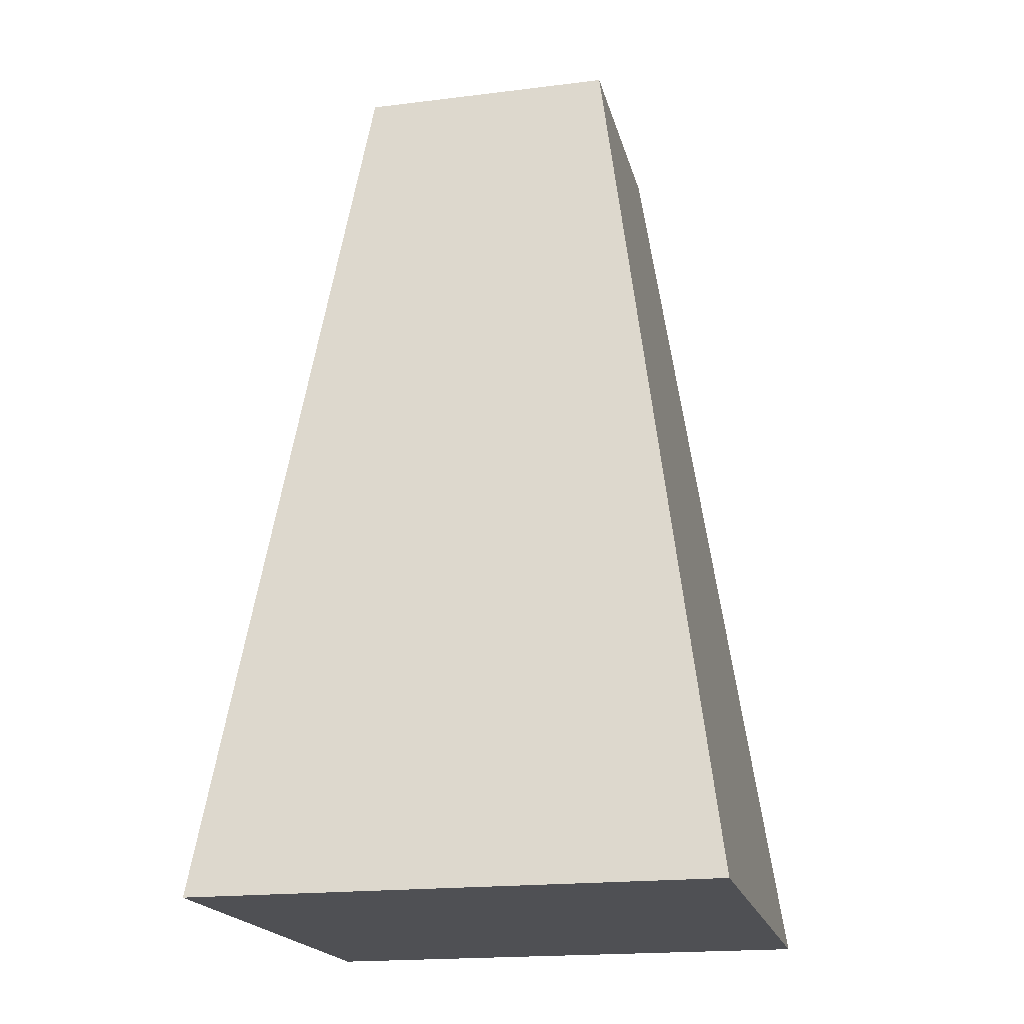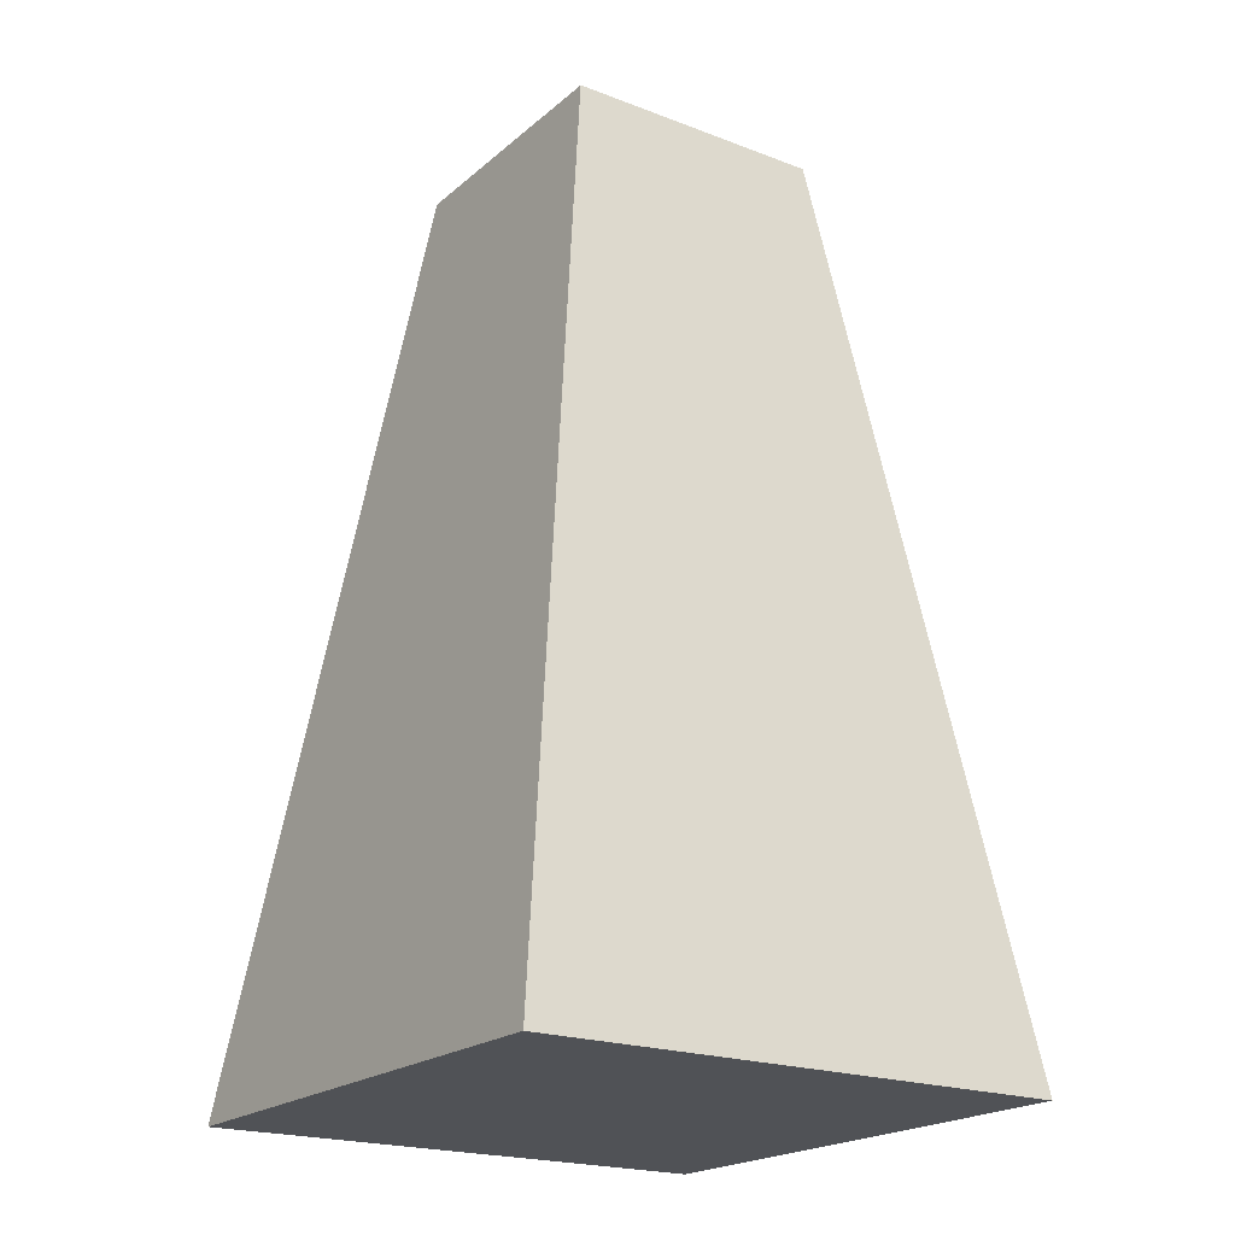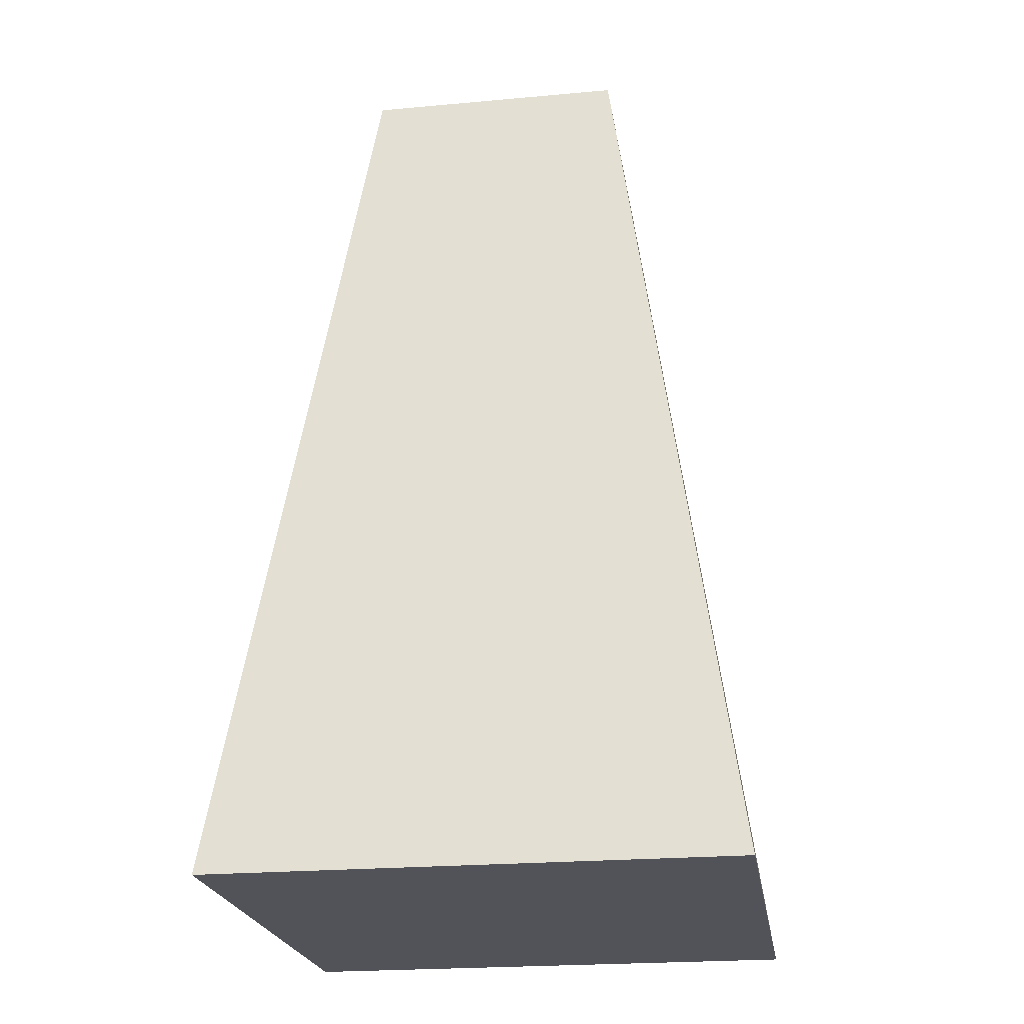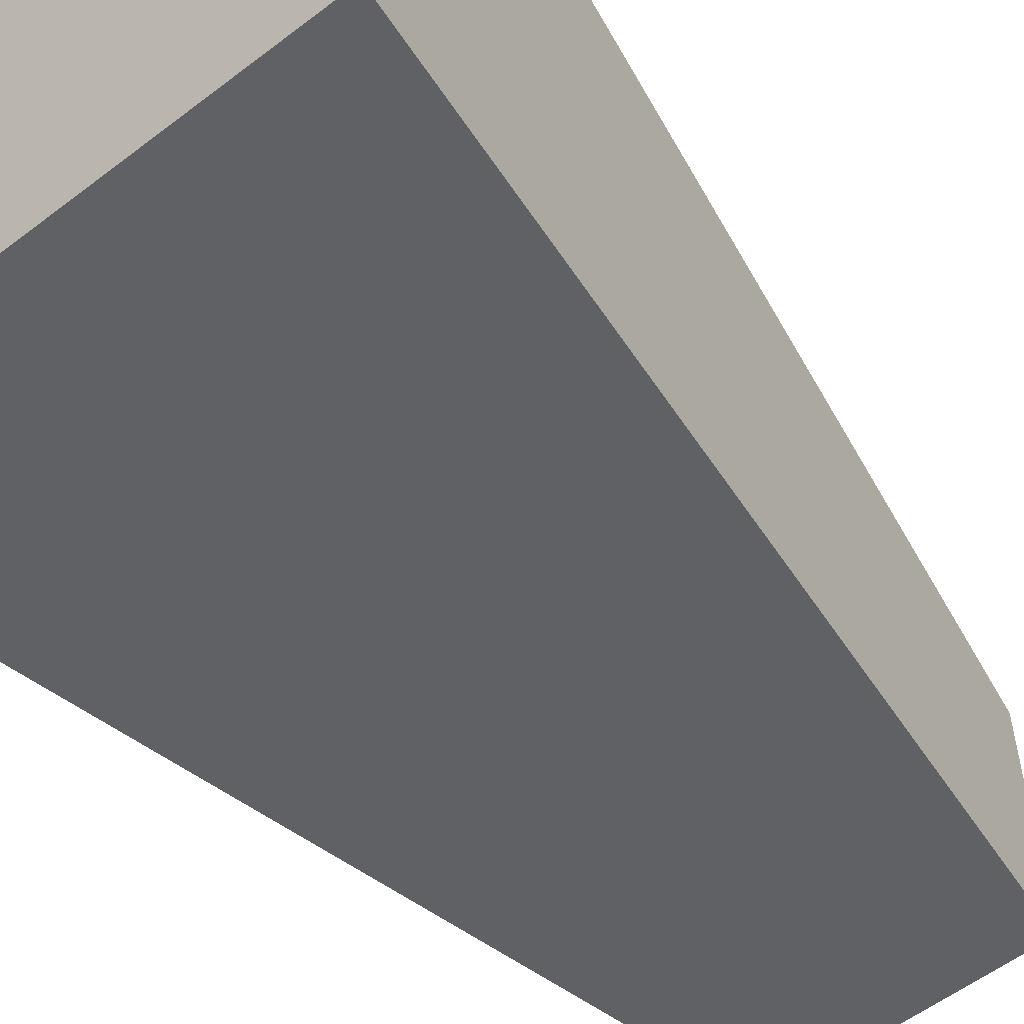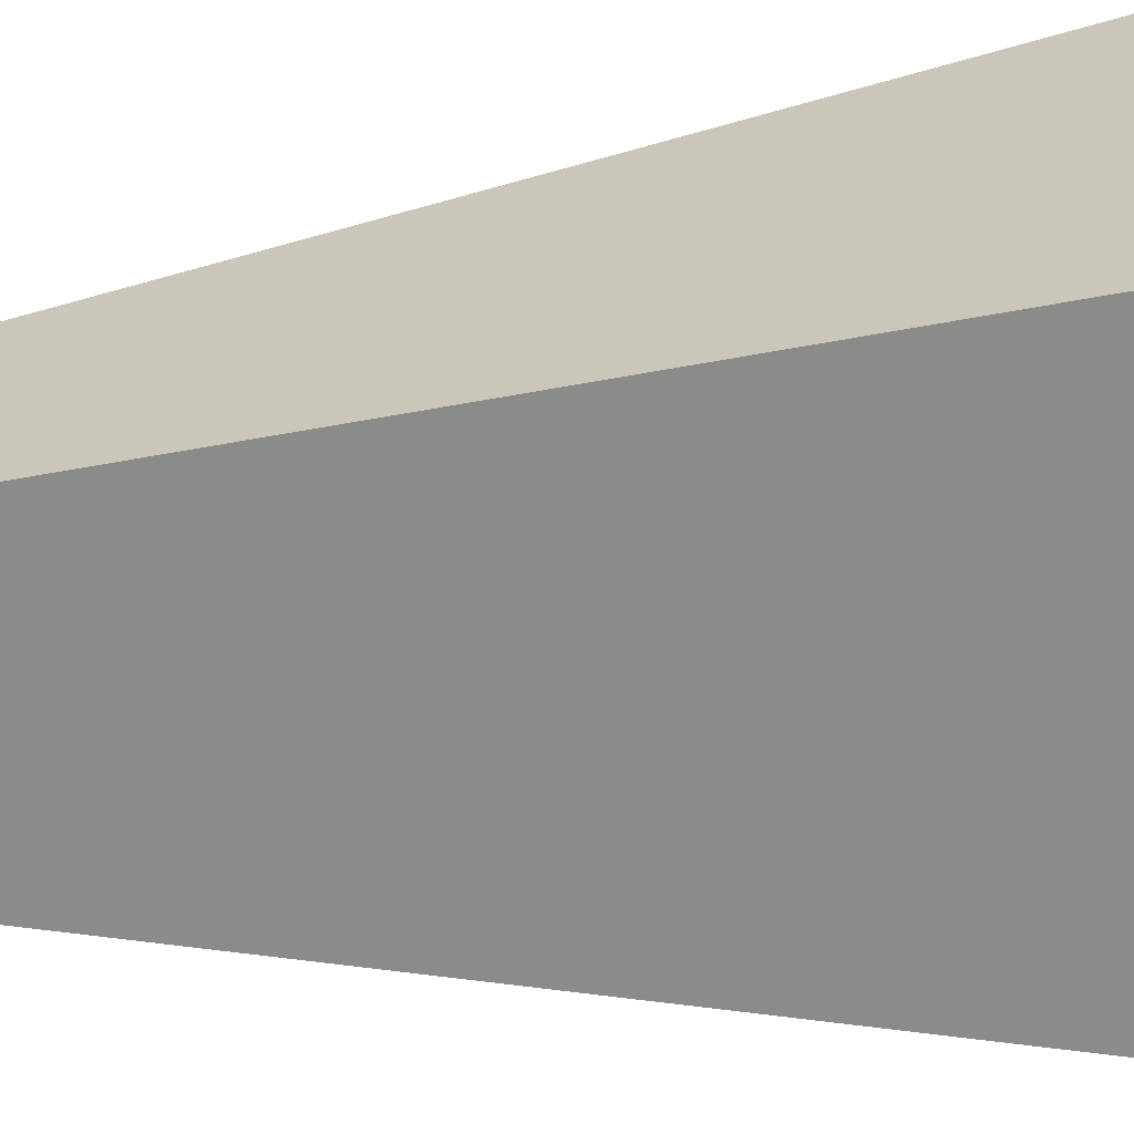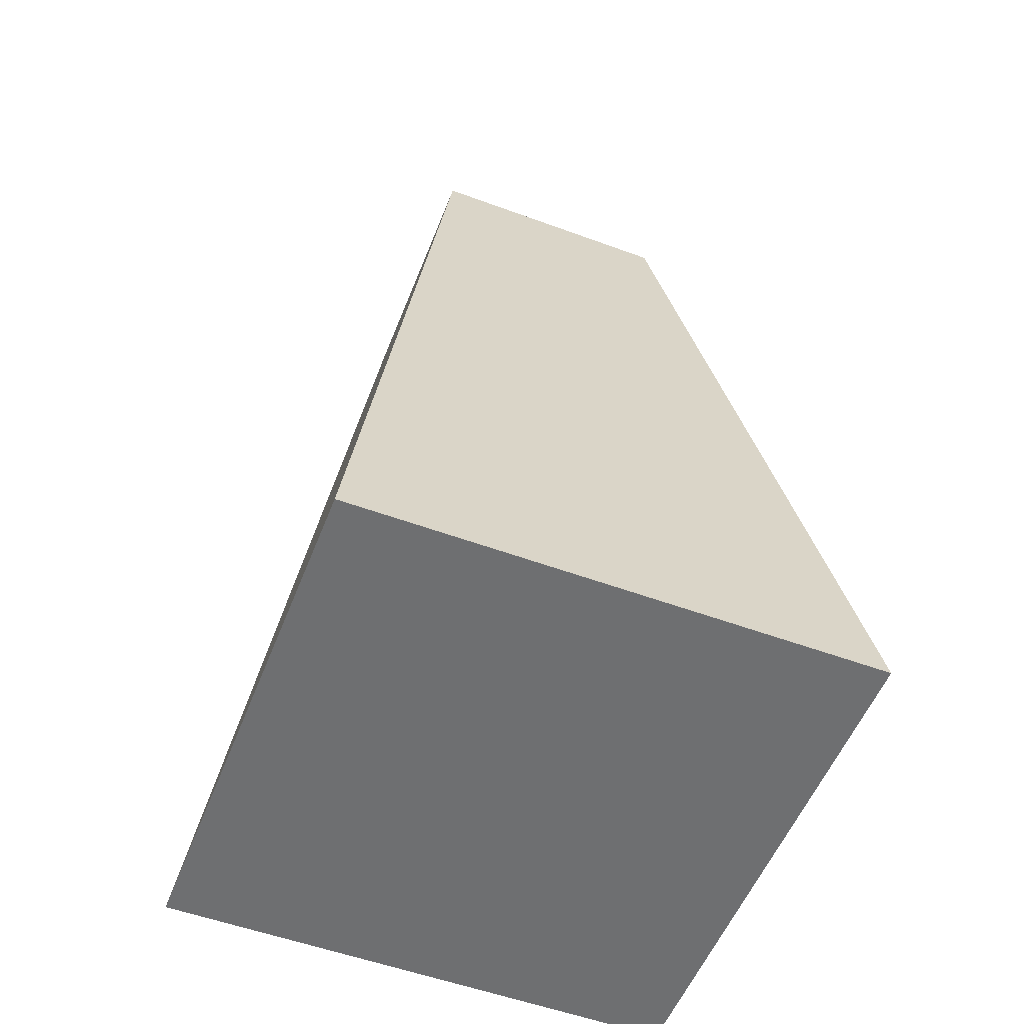
<metadata>
{"format":"obj","ext":"obj","renderer":"f3d","projection":"perspective","resolution":1024,"background":"white","views":[{"elev":-19.2,"azim":13.1,"up":"+Y"},{"elev":-20.8,"azim":145.6,"up":"+Y"},{"elev":-22.6,"azim":8.9,"up":"+Y"},{"elev":-56.4,"azim":38.7,"up":"+Z"},{"elev":-65.9,"azim":-84.8,"up":"+Z"},{"elev":-54.6,"azim":68.7,"up":"+Y"}]}
</metadata>
<code>
o 立方体
v -5 35 5
v -10 2e-06 -10
v -10 -2e-06 10
v -5 35 -5
v 10 2e-06 -10
v 5 35 -5
v 10 -2e-06 10
v 5 35 5
f 1 2 3
f 4 5 2
f 6 7 5
f 8 3 7
f 5 3 2
f 4 8 6
f 1 4 2
f 4 6 5
f 6 8 7
f 8 1 3
f 5 7 3
f 4 1 8

</code>
